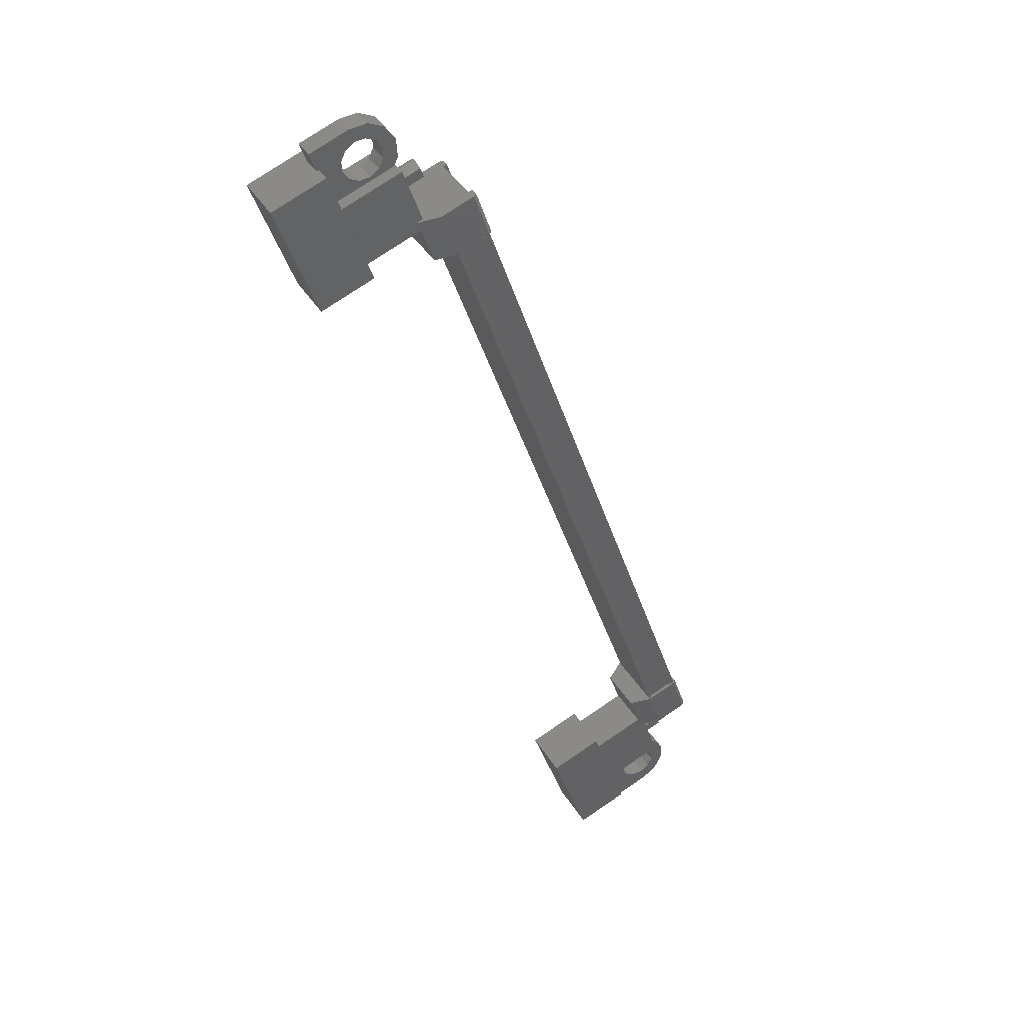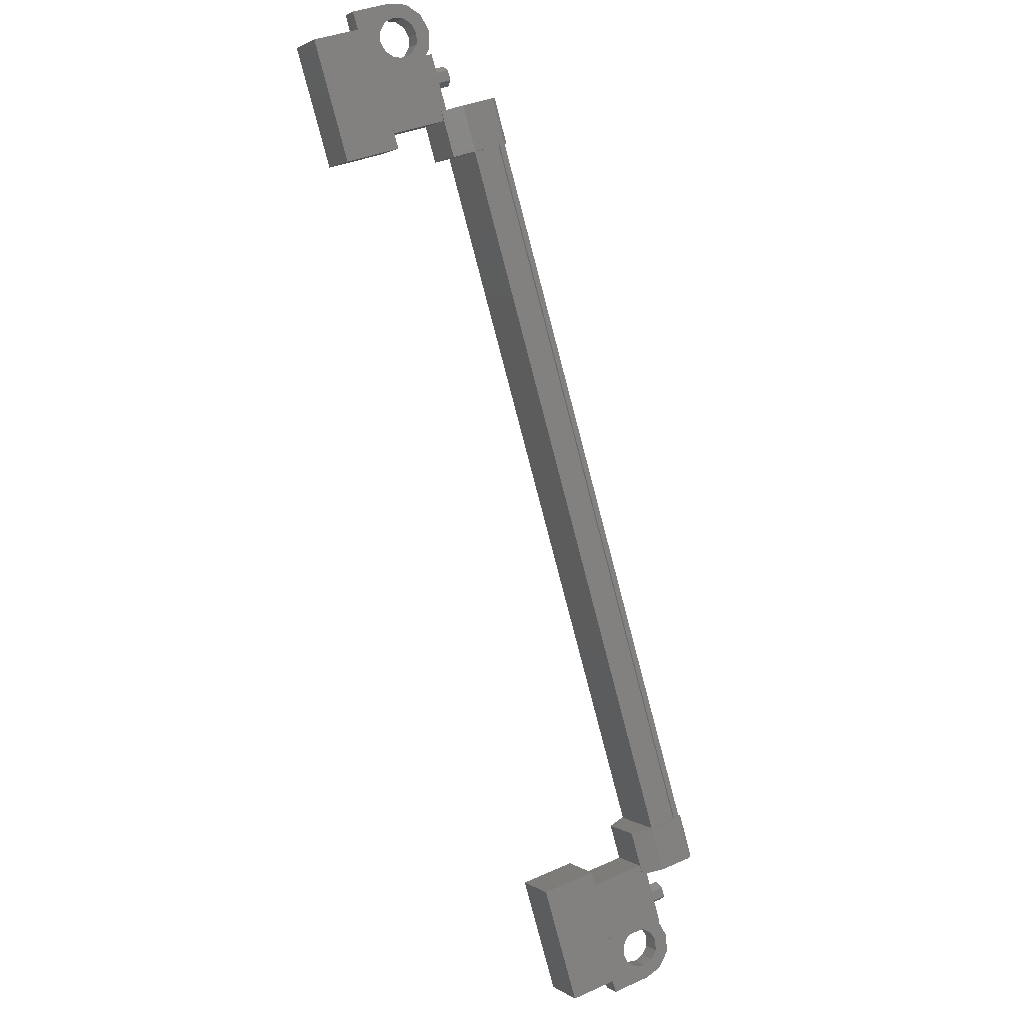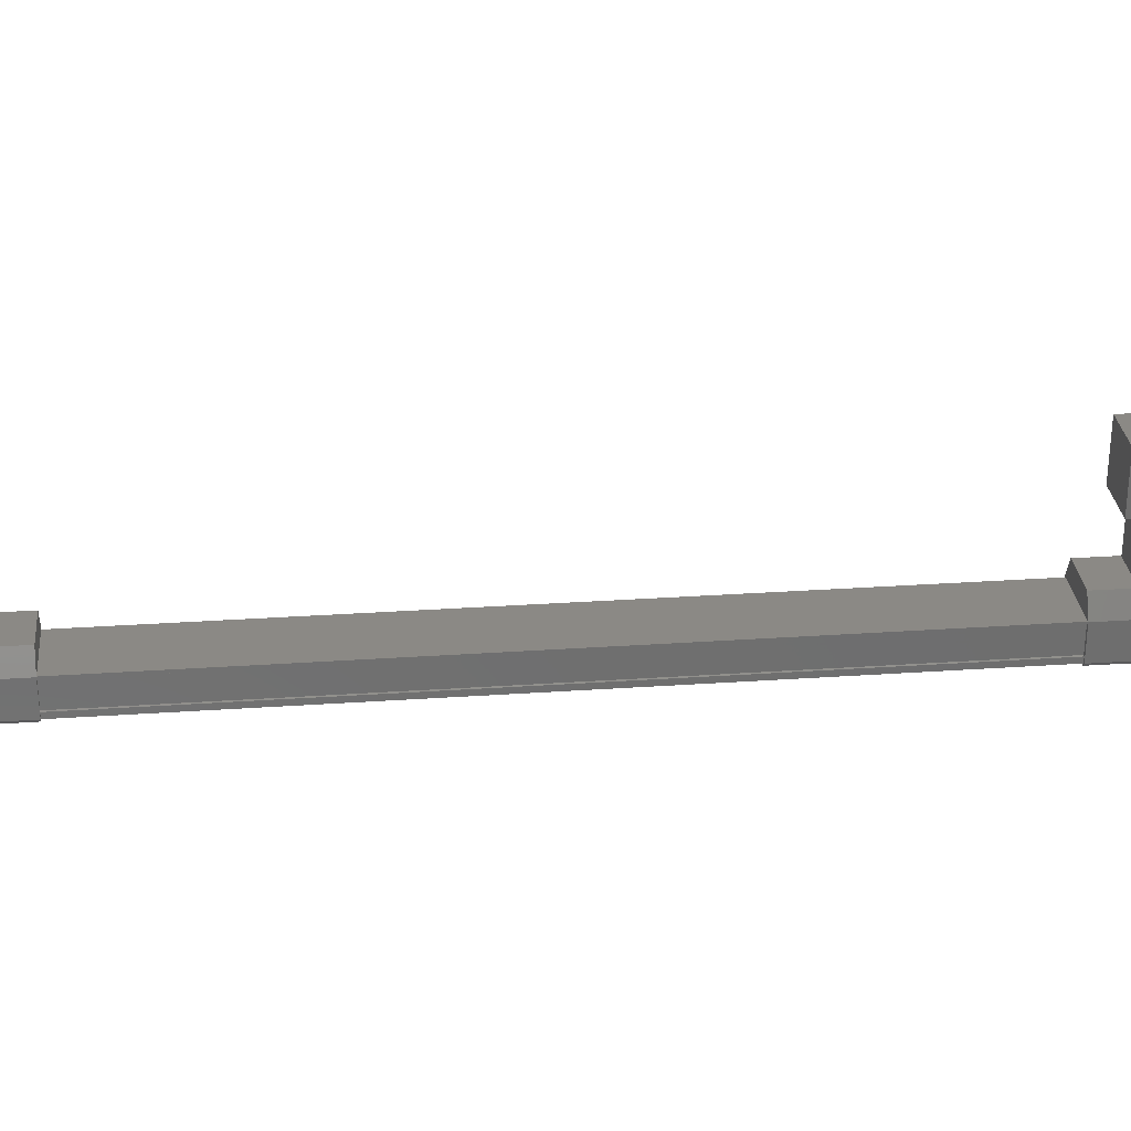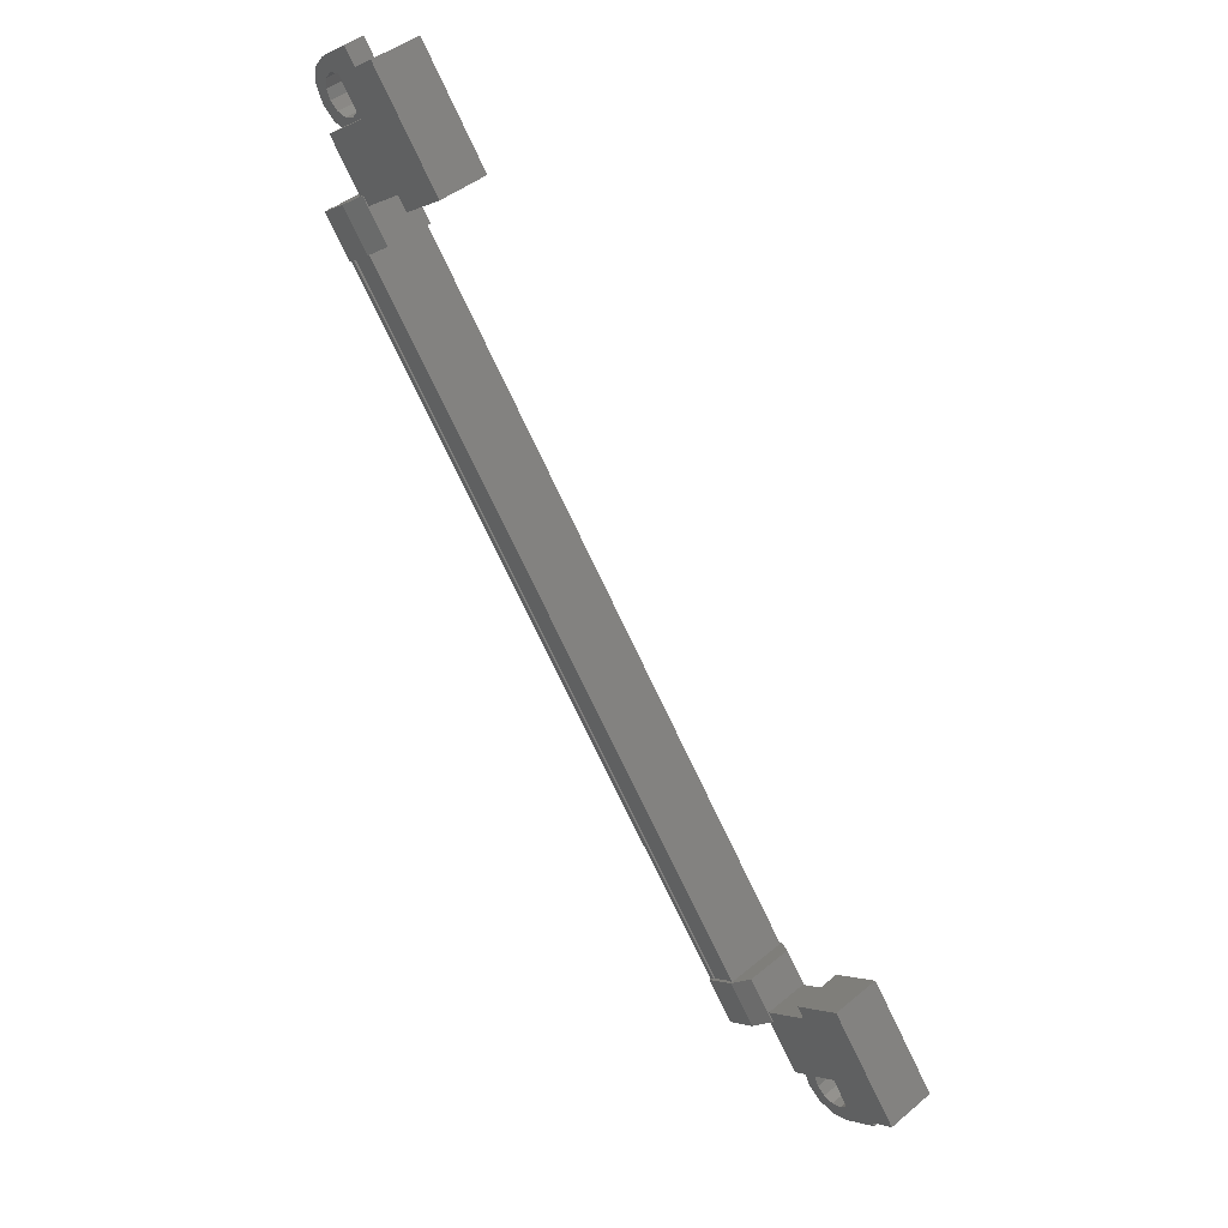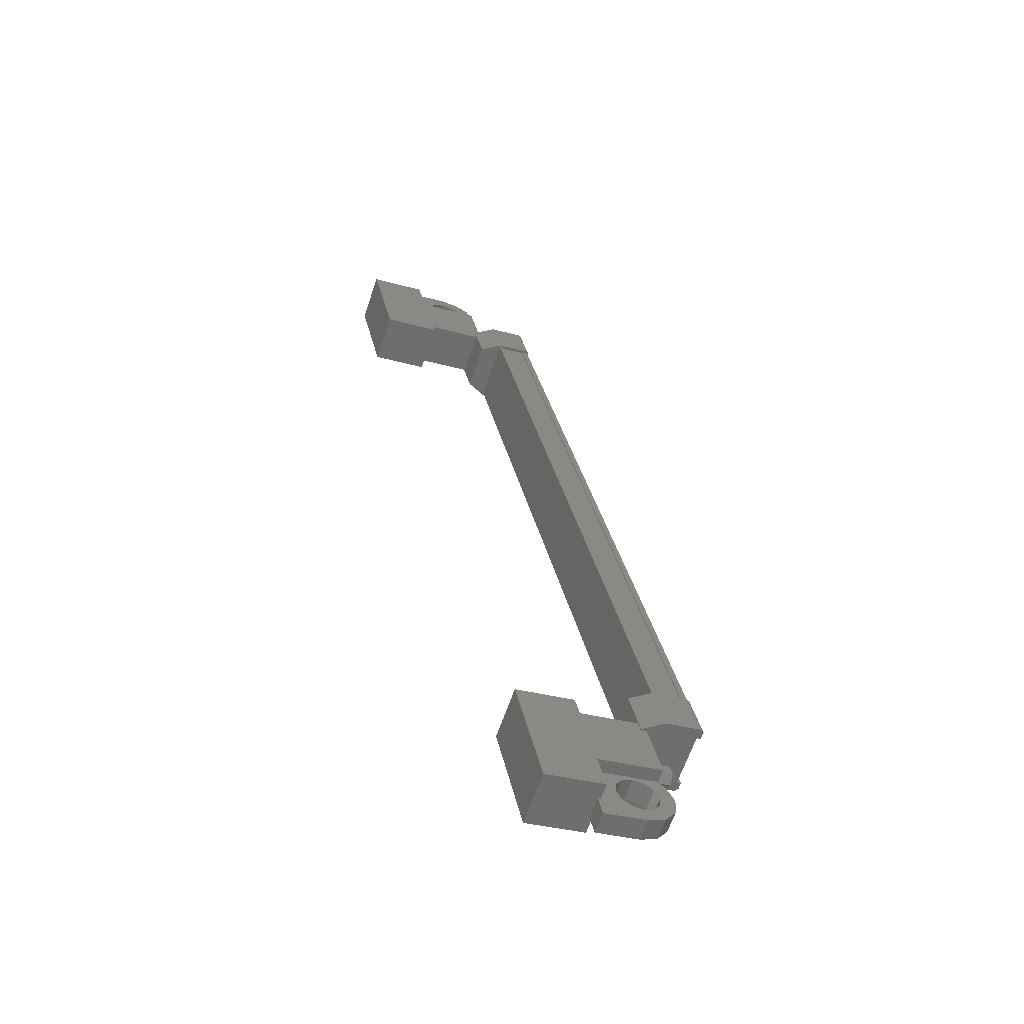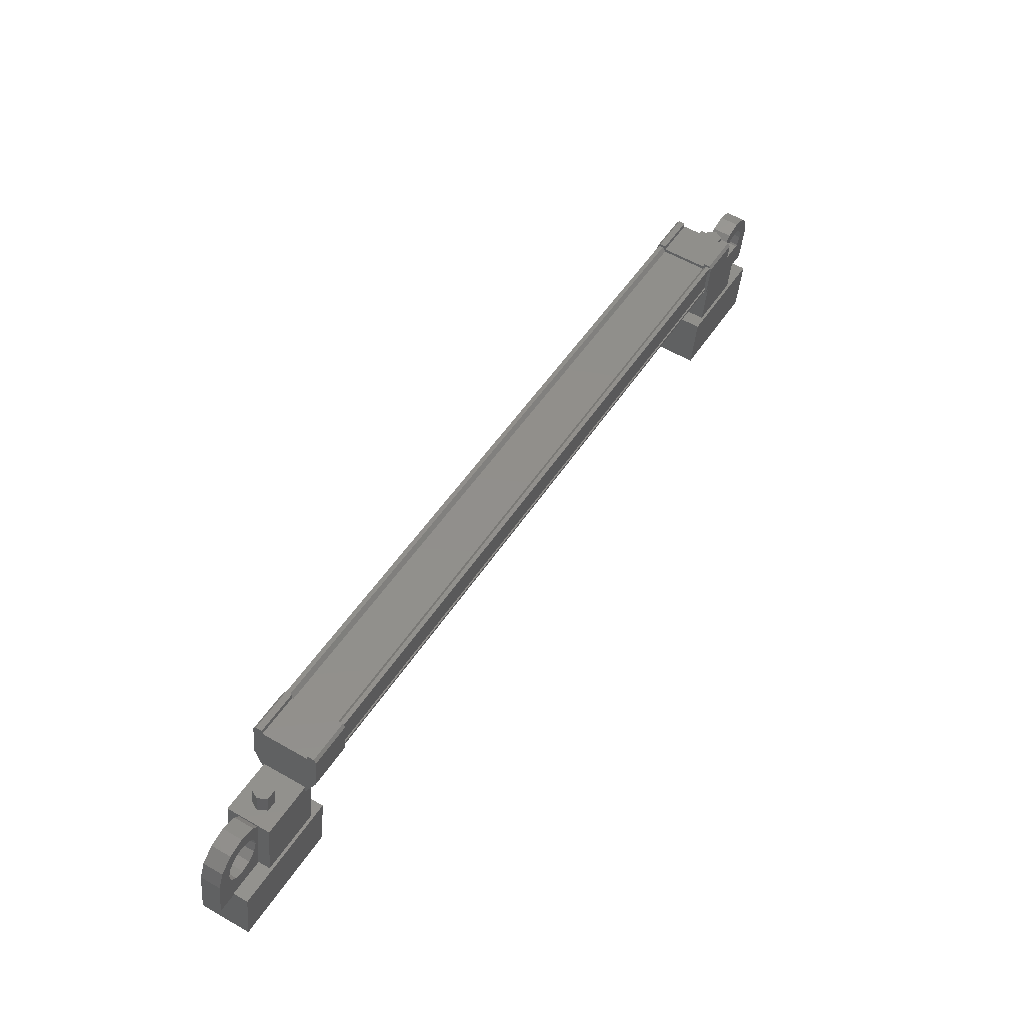
<metadata>
{"format":"stl","ext":"stl","renderer":"f3d","projection":"perspective","resolution":1024,"background":"white","views":[{"elev":76.2,"azim":-124.1,"up":"+Z"},{"elev":36.5,"azim":-120.0,"up":"+Z"},{"elev":29.4,"azim":114.7,"up":"+Y"},{"elev":-2.2,"azim":147.5,"up":"+Z"},{"elev":-31.4,"azim":-111.9,"up":"+Z"},{"elev":-40.2,"azim":-4.8,"up":"+Z"}]}
</metadata>
<code>
# stl→obj: 224 verts, 392 faces
v -95.93 99.23 156.9
v -95.93 99.73 156.9
v -95.68 99.23 156.9
v -95.68 99.73 156.9
v -95.55 99.23 157.1
v -95.55 99.73 157.1
v -95.68 99.23 157.3
v -95.68 99.73 157.3
v -95.93 99.23 157.3
v -95.93 99.73 157.3
v -96.06 99.23 157.1
v -96.06 99.73 157.1
v -106.9 99.73 138.3
v -106.9 99.23 138.3
v -106.8 99.73 138
v -106.8 99.23 138
v -106.9 99.73 137.8
v -106.9 99.23 137.8
v -107.1 99.73 137.8
v -107.1 99.23 137.8
v -107.3 99.73 138
v -107.3 99.23 138
v -107.1 99.73 138.3
v -107.1 99.23 138.3
v -107 99.23 138
v -95.81 99.23 157.1
v -105.7 101.3 139
v -106.8 101.3 139.6
v -107.3 101.3 136.4
v -108.3 101.3 137
v -107.3 102.7 136.4
v -108.3 102.7 137
v -106.8 102.7 139.6
v -105.7 102.7 139
v -94.49 102.7 158.1
v -95.56 102.7 158.7
v -94.49 101.3 158.1
v -95.56 101.3 158.7
v -96.01 101.3 155.5
v -97.08 101.3 156.1
v -97.08 102.7 156.1
v -96.01 102.7 155.5
v -97.47 98.43 155.8
v -96.94 98.52 156.8
v -97.53 98.52 155.8
v -96.94 99.36 156.8
v -105.9 99.36 138.3
v -105.3 98.52 139.3
v -105.9 98.52 138.3
v -105.3 98.43 139.4
v -107.1 98.49 139.5
v -107 98.49 139.5
v -97.02 98.49 156.4
v -96.94 98.61 156.3
v -95.7 98.43 156.1
v -96.15 98.43 155
v -95.56 98.43 156
v -96.1 98.52 154.9
v -95.51 98.52 155.9
v -107.3 98.52 139.2
v -107.1 98.53 139.1
v -107.3 98.43 139.1
v -107.1 98.43 139.1
v -106.7 98.43 140.1
v -105.7 99.27 138.7
v -95.76 99.27 155.6
v -105.7 99.26 138.7
v -95.79 99.26 155.6
v -95.79 98.65 155.6
v -105.9 98.61 138.8
v -105.8 98.49 138.8
v -95.85 98.49 155.7
v -105.7 98.49 138.7
v -95.76 98.49 155.6
v -107.6 100.3 137.6
v -107.1 100.3 137.3
v -107.4 100.3 137.9
v -107.6 100.1 137.5
v -105.3 99.36 139.3
v -105.5 98.53 139.5
v -105.5 98.43 139.4
v -97.53 99.36 155.8
v -97.33 98.53 155.7
v -97.34 98.43 155.7
v -95.93 98.61 155.7
v -106.9 98.61 139.4
v -95.76 98.63 155.6
v -105.7 98.64 138.7
v -105.7 98.65 138.7
v -107.4 100.8 136.9
v -107.5 100.8 136.7
v -107.8 101.3 136.2
v -107.6 100.6 136.5
v -107.8 100.3 136.2
v -107.6 100.3 136.5
v -108 100.3 136.5
v -95 100.3 158.9
v -94.57 100.3 158.7
v -95 101.3 158.9
v -94.57 101.3 158.7
v -95.86 101.3 157.5
v -95.43 101.3 157.2
v -95.43 100.3 157.2
v -95.22 100.6 157.6
v -95.25 100.3 157.5
v -108.3 100.3 136.4
v -108.3 101.3 136.4
v -107 101.3 137.6
v -107.4 101.3 137.9
v -107.6 100.6 137.5
v -96.83 99.71 156.4
v -95.87 99.71 155.9
v -95.99 99.71 157.9
v -95.03 99.71 157.3
v -95.99 101.2 157.9
v -95.03 101.2 157.3
v -95.87 101.2 155.9
v -96.83 101.2 156.4
v -106 99.71 138.7
v -107 99.71 139.3
v -106.8 99.71 137.3
v -107.8 99.71 137.8
v -106.8 101.2 137.3
v -107.8 101.2 137.8
v -107 101.2 139.3
v -106 101.2 138.7
v -105.7 99.35 138.7
v -95.76 99.34 155.6
v -107.1 99.35 139.5
v -97.11 99.34 156.4
v -107.1 99.27 139.5
v -97.11 99.27 156.4
v -107 99.26 139.5
v -97.08 99.26 156.4
v -107 98.65 139.5
v -97.08 98.65 156.4
v -107.1 98.64 139.5
v -97.11 98.64 156.4
v -97.11 98.49 156.4
v -107 100.3 137.6
v -107.2 100.1 137.3
v -107 99.9 137.5
v -107.3 99.89 137.1
v -107.2 99.59 137.3
v -107.4 99.82 136.9
v -107.4 99.47 136.9
v -107.5 99.89 136.7
v -107.6 99.59 136.5
v -107.6 100.1 136.5
v -107.8 99.9 136.3
v -108.1 100.3 136.7
v -94.75 100.3 158.4
v -94.87 100.3 158.7
v -95.18 100.3 158.6
v -94.63 99.9 158.6
v -94.78 100.1 158.3
v -94.78 99.59 158.3
v -94.87 99.89 158.2
v -95 99.47 158
v -95 99.82 158
v -95.21 99.59 157.6
v -95.13 99.89 157.7
v -95.37 99.9 157.3
v -95.22 100.1 157.6
v -95.68 100.3 157.8
v -95.86 100.3 157.5
v -95.65 100.1 157.8
v -106.5 98.53 140.1
v -106.5 98.43 140.1
v -106.7 98.52 140.2
v -106.7 99.36 140.2
v -107.3 99.36 139.2
v -106.1 98.53 138.5
v -105.9 98.43 138.4
v -106.1 98.43 138.4
v -106.5 99.85 140.1
v -107.1 99.85 139.1
v -106.1 99.85 138.5
v -105.5 99.85 139.5
v -96.73 99.85 156.7
v -97.31 99.85 155.7
v -96.31 99.85 155.1
v -95.73 99.85 156.1
v -95.51 99.36 155.9
v -96.1 99.36 154.9
v -96.3 98.53 155.1
v -96.74 98.53 156.7
v -96.75 98.43 156.7
v -96.89 98.43 156.8
v -95.71 98.53 156.1
v -96.29 98.43 155.1
v -95.43 100.8 158.2
v -95.3 100.8 158.4
v -95.21 100.6 158.6
v -95.06 99.9 158.8
v -95.21 100.1 158.6
v -95.21 99.59 158.6
v -95.3 99.89 158.4
v -95.43 99.47 158.2
v -95.43 99.82 158.2
v -95.65 99.59 157.8
v -95.56 99.89 158
v -95.8 99.9 157.6
v -107.5 99.9 137.8
v -107.7 99.89 137.4
v -107.6 99.59 137.5
v -107.8 99.82 137.2
v -107.8 99.47 137.2
v -108 99.89 137
v -108 99.59 136.8
v -108 100.1 136.8
v -108.2 99.9 136.5
v -108 100.6 136.8
v -108 100.8 137
v -107.8 100.8 137.2
v -94.78 100.6 158.3
v -94.87 100.8 158.2
v -95 100.8 158
v -95.13 100.8 157.7
v -107.2 100.6 137.3
v -107.3 100.8 137.1
v -95.56 100.8 158
v -95.65 100.6 157.8
v -107.7 100.8 137.4
f 1 2 3
f 3 2 4
f 4 5 3
f 6 5 4
f 7 5 6
f 6 8 7
f 7 8 9
f 9 8 10
f 10 11 9
f 12 11 10
f 1 11 12
f 12 2 1
f 13 14 15
f 15 14 16
f 16 17 15
f 18 17 16
f 19 17 18
f 18 20 19
f 19 20 21
f 21 20 22
f 22 23 21
f 24 23 22
f 13 23 24
f 24 14 13
f 18 16 25
f 25 16 14
f 14 24 25
f 11 1 26
f 26 1 3
f 3 5 26
f 5 7 26
f 26 7 9
f 9 11 26
f 24 22 25
f 25 22 20
f 20 18 25
f 27 28 29
f 29 28 30
f 30 31 29
f 32 31 30
f 33 31 32
f 32 28 33
f 33 28 34
f 34 28 27
f 27 31 34
f 29 31 27
f 35 36 37
f 37 36 38
f 38 39 37
f 40 39 38
f 41 39 40
f 40 36 41
f 41 36 42
f 42 36 35
f 35 39 42
f 37 39 35
f 40 38 36
f 30 28 32
f 41 42 39
f 33 34 31
f 43 44 45
f 45 44 46
f 47 48 49
f 49 48 50
f 51 52 53
f 53 52 54
f 55 56 57
f 57 56 58
f 58 59 57
f 60 61 62
f 62 61 63
f 63 64 62
f 65 66 67
f 67 66 68
f 68 69 67
f 70 71 72
f 72 71 73
f 73 74 72
f 75 76 77
f 77 76 75
f 75 78 77
f 47 79 48
f 48 79 80
f 80 50 48
f 81 50 80
f 46 82 45
f 45 82 83
f 83 43 45
f 84 43 83
f 72 85 70
f 70 85 54
f 54 86 70
f 52 86 54
f 74 73 87
f 87 73 88
f 88 69 87
f 89 69 88
f 67 69 89
f 90 91 92
f 92 91 93
f 93 94 92
f 95 94 93
f 96 94 95
f 97 98 99
f 99 98 100
f 100 101 99
f 102 101 100
f 103 101 102
f 102 104 103
f 103 104 105
f 94 106 92
f 92 106 107
f 107 108 92
f 109 108 107
f 77 108 109
f 109 110 77
f 77 110 75
f 111 112 113
f 113 112 114
f 114 115 113
f 116 115 114
f 117 115 116
f 116 112 117
f 117 112 118
f 118 112 111
f 111 115 118
f 113 115 111
f 119 120 121
f 121 120 122
f 122 123 121
f 124 123 122
f 125 123 124
f 124 120 125
f 125 120 126
f 126 120 119
f 119 123 126
f 121 123 119
f 65 127 128
f 128 127 129
f 129 130 128
f 131 130 129
f 132 130 131
f 131 133 132
f 132 133 134
f 134 133 135
f 135 136 134
f 137 136 135
f 138 136 137
f 137 51 138
f 138 51 139
f 139 51 53
f 140 77 76
f 76 77 140
f 140 141 76
f 142 141 140
f 143 141 142
f 142 144 143
f 143 144 145
f 145 144 146
f 146 147 145
f 148 147 146
f 149 147 148
f 148 150 149
f 149 150 95
f 95 150 94
f 94 106 95
f 96 106 94
f 151 106 96
f 96 95 151
f 151 95 106
f 152 98 153
f 153 98 97
f 97 154 153
f 98 154 97
f 152 154 98
f 98 155 152
f 152 155 156
f 156 155 157
f 157 158 156
f 159 158 157
f 160 158 159
f 159 161 160
f 160 161 162
f 162 161 163
f 163 164 162
f 103 164 163
f 105 164 103
f 103 165 105
f 105 165 103
f 103 165 166
f 166 165 103
f 167 165 166
f 61 168 63
f 63 168 169
f 169 64 63
f 168 64 169
f 170 64 168
f 168 171 170
f 170 171 60
f 60 171 172
f 172 61 60
f 47 61 172
f 173 61 47
f 47 49 173
f 173 49 174
f 174 49 50
f 50 175 174
f 81 175 50
f 173 175 81
f 81 80 173
f 173 80 168
f 168 80 79
f 79 171 168
f 176 171 79
f 172 171 176
f 176 177 172
f 172 177 178
f 178 177 176
f 176 179 178
f 79 179 176
f 178 179 79
f 79 47 178
f 178 47 172
f 46 180 82
f 82 180 181
f 181 182 82
f 180 182 181
f 183 182 180
f 180 184 183
f 183 184 182
f 182 184 185
f 185 82 182
f 186 82 185
f 83 82 186
f 186 187 83
f 83 187 84
f 84 187 188
f 188 43 84
f 189 43 188
f 44 43 189
f 189 187 44
f 44 187 46
f 46 187 190
f 190 184 46
f 59 184 190
f 185 184 59
f 59 58 185
f 185 58 186
f 186 58 56
f 56 191 186
f 55 191 56
f 186 191 55
f 55 190 186
f 186 190 187
f 192 193 99
f 99 193 194
f 194 97 99
f 154 97 194
f 195 97 154
f 154 196 195
f 195 196 197
f 197 196 198
f 198 199 197
f 200 199 198
f 201 199 200
f 200 202 201
f 201 202 203
f 203 202 167
f 167 166 203
f 77 78 204
f 204 78 205
f 205 206 204
f 207 206 205
f 208 206 207
f 207 209 208
f 208 209 210
f 210 209 211
f 211 212 210
f 151 212 211
f 106 212 151
f 151 213 106
f 106 213 107
f 107 213 214
f 214 215 107
f 216 217 100
f 100 217 218
f 218 102 100
f 219 102 218
f 104 102 219
f 140 220 108
f 108 220 221
f 221 90 108
f 222 101 223
f 223 101 166
f 166 165 223
f 107 215 109
f 109 215 224
f 224 110 109
f 152 216 98
f 98 216 100
f 59 190 57
f 57 190 55
f 222 192 101
f 101 192 99
f 60 62 170
f 170 62 64
f 114 112 116
f 122 120 124
f 128 66 65
f 77 140 108
f 189 188 187
f 103 166 101
f 174 175 173
f 125 126 123
f 140 76 220
f 117 118 115
f 173 168 61
f 153 154 152
f 90 92 108
f 46 184 180
f 216 154 194
f 216 194 217
f 217 194 193
f 193 218 217
f 192 218 193
f 219 218 192
f 192 222 219
f 219 222 104
f 151 95 213
f 213 95 93
f 93 214 213
f 91 214 93
f 215 214 91
f 91 90 215
f 215 90 224
f 224 90 221
f 221 110 224
f 98 97 155
f 155 97 195
f 195 157 155
f 197 157 195
f 159 157 197
f 197 199 159
f 159 199 161
f 161 199 201
f 201 163 161
f 203 163 201
f 103 163 203
f 203 166 103
f 140 77 142
f 142 77 204
f 204 144 142
f 206 144 204
f 146 144 206
f 206 208 146
f 146 208 148
f 148 208 210
f 210 150 148
f 212 150 210
f 94 150 212
f 212 106 94
f 221 220 110
f 110 220 76
f 76 75 110
f 141 75 76
f 78 75 141
f 141 143 78
f 78 143 205
f 205 143 145
f 145 207 205
f 147 207 145
f 209 207 147
f 147 149 209
f 209 149 211
f 211 149 95
f 95 151 211
f 216 152 154
f 154 152 156
f 156 196 154
f 158 196 156
f 198 196 158
f 158 160 198
f 198 160 200
f 200 160 162
f 162 202 200
f 164 202 162
f 167 202 164
f 164 105 167
f 167 105 165
f 165 105 104
f 104 223 165
f 222 223 104

</code>
